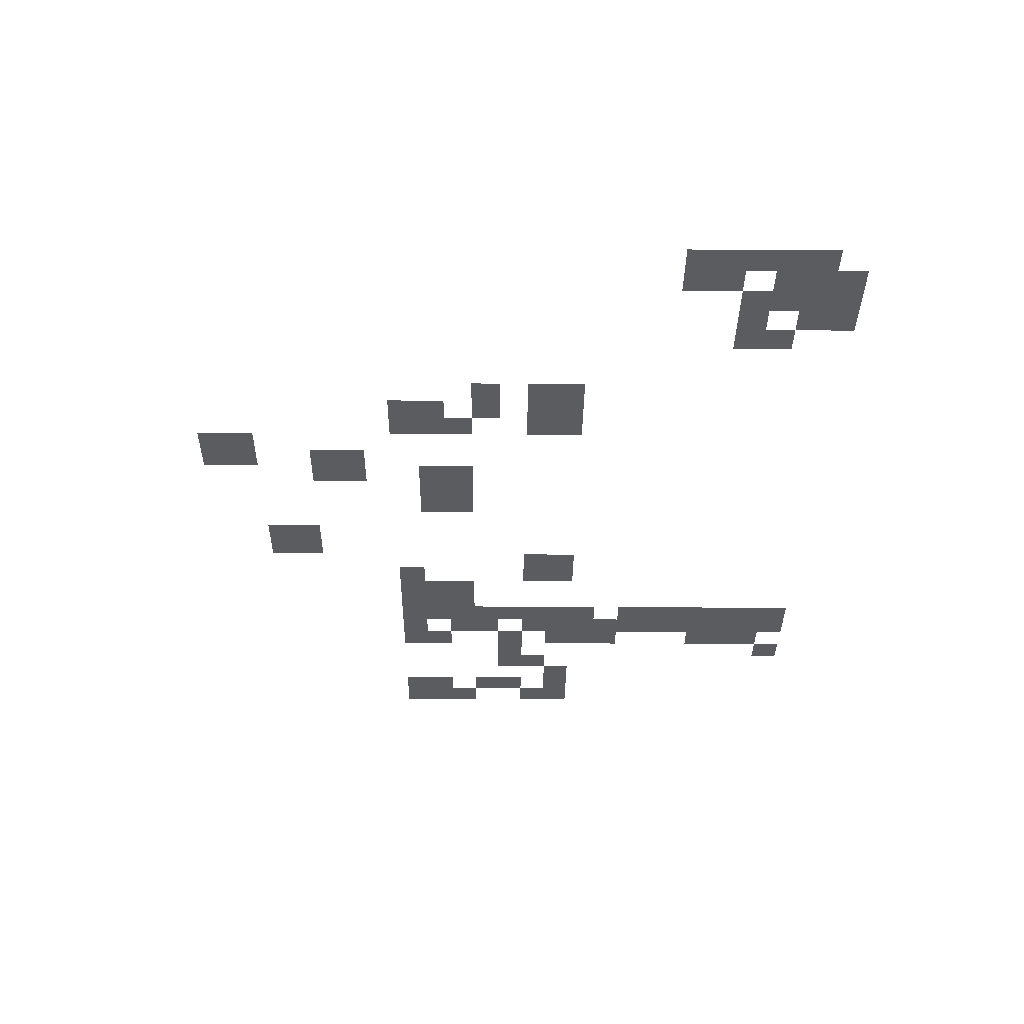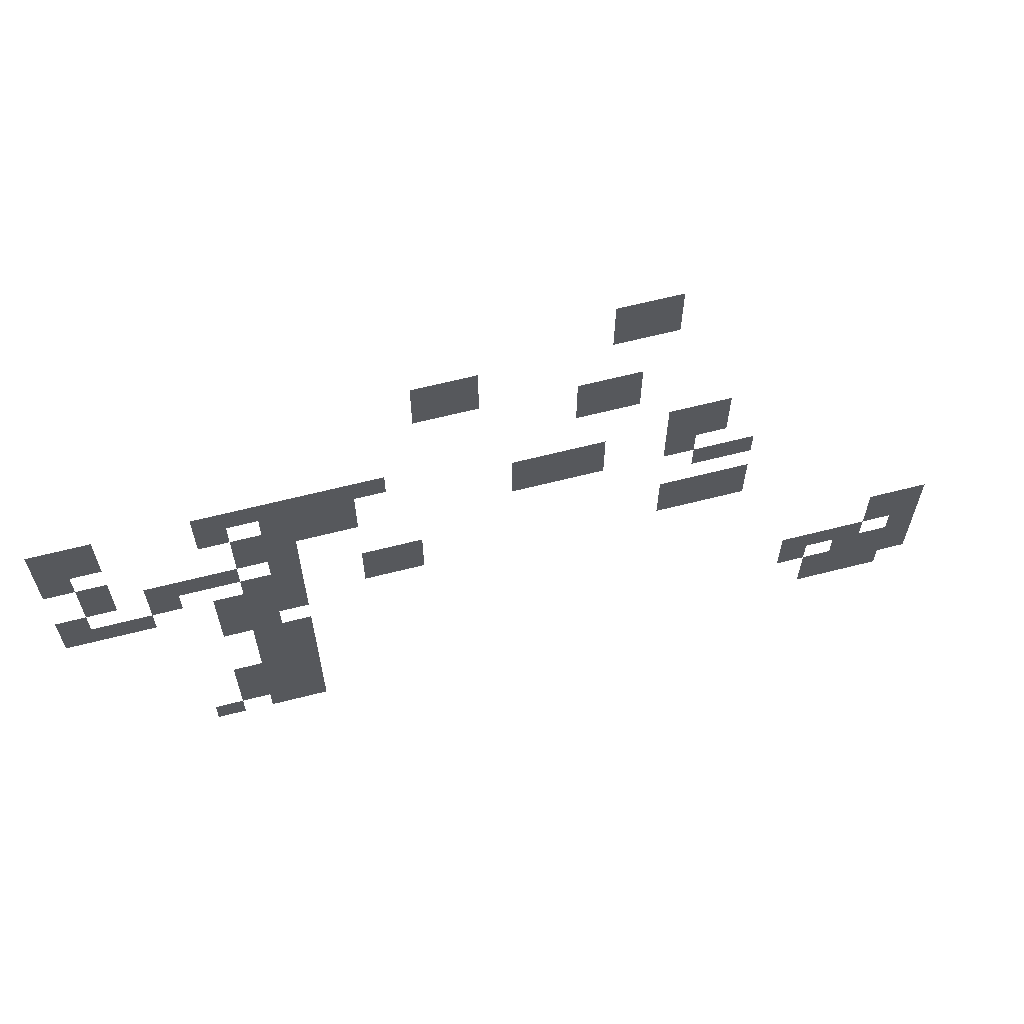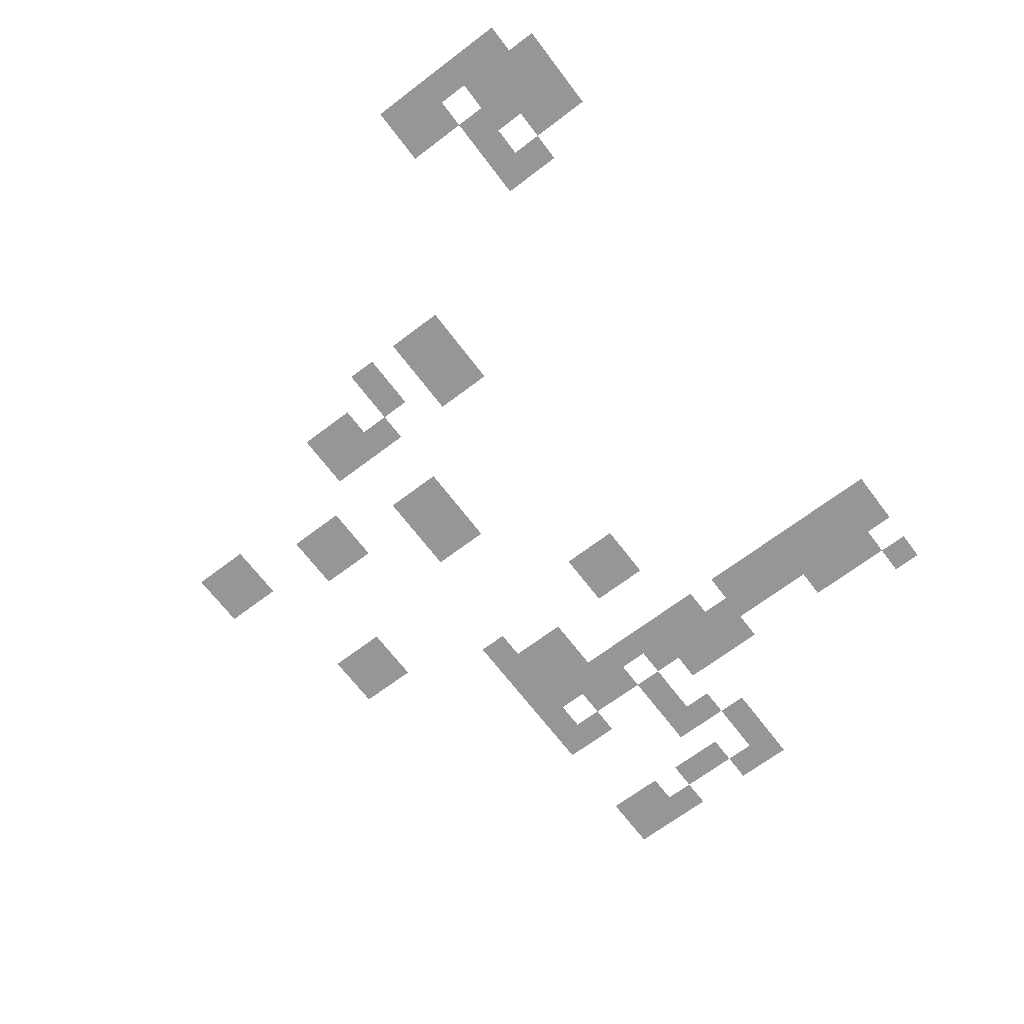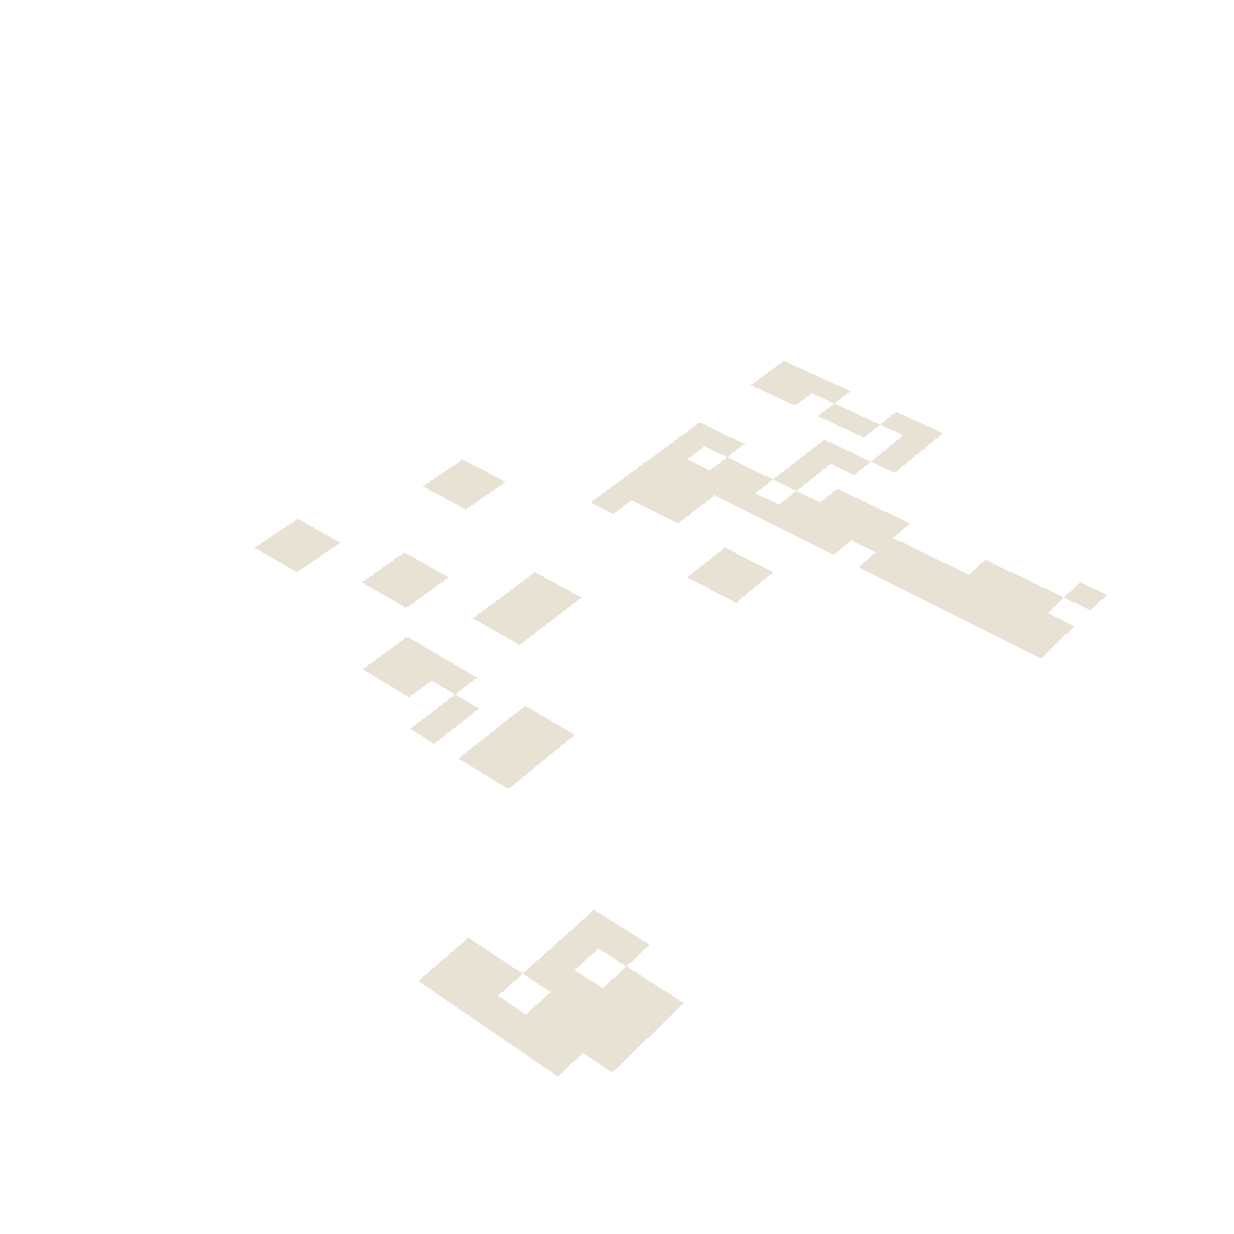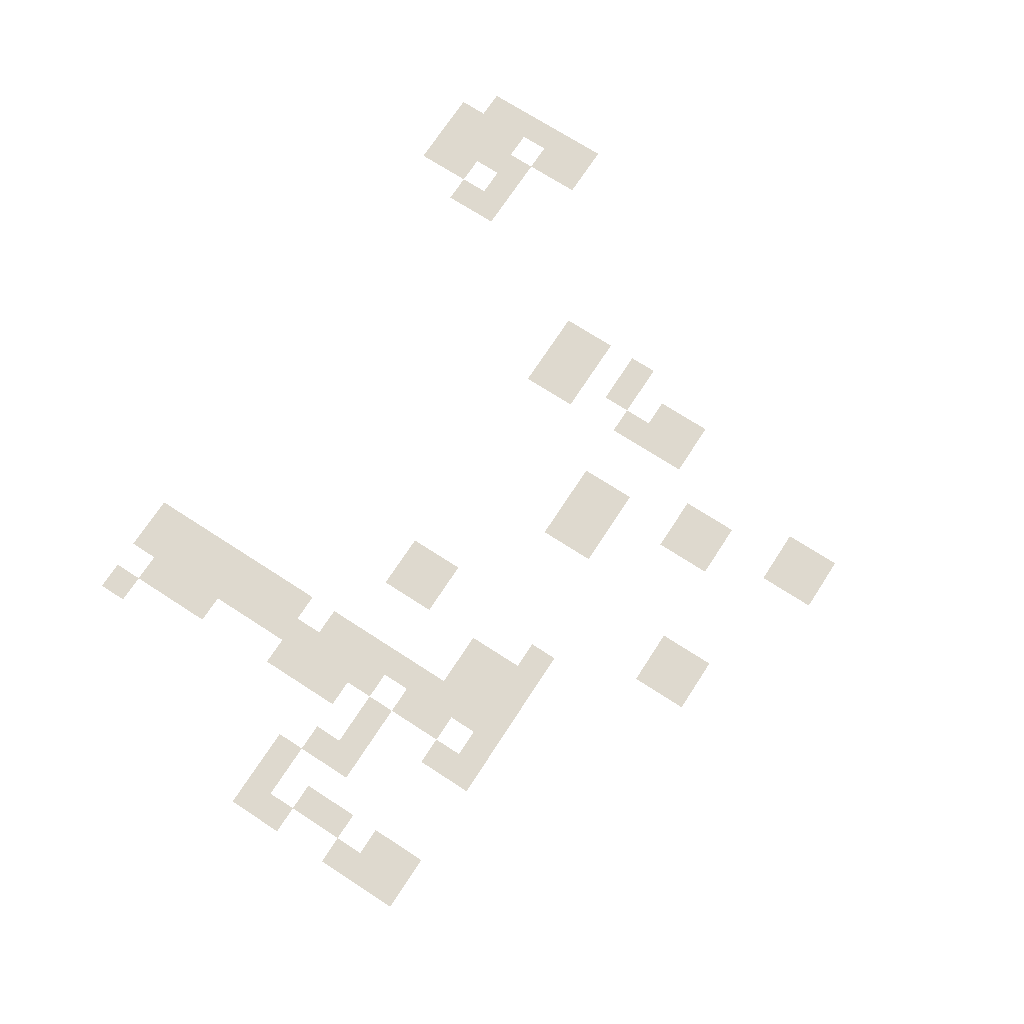
<metadata>
{"format":"obj","ext":"obj","renderer":"f3d","projection":"perspective","resolution":1024,"background":"white","views":[{"elev":-34.3,"azim":-90.5,"up":"+Z"},{"elev":64.3,"azim":165.6,"up":"+Y"},{"elev":-68.0,"azim":-52.8,"up":"+Z"},{"elev":40.9,"azim":-50.2,"up":"+Z"},{"elev":71.5,"azim":123.0,"up":"+Z"}]}
</metadata>
<code>
v -1152 -320 0
v -1184 -320 0
v -1184 -288 0
v -1152 -288 0
v -1184 -320 0
v -1216 -320 0
v -1216 -288 0
v -1184 -288 0
v -1152 -352 0
v -1184 -352 0
v -1184 -320 0
v -1152 -320 0
v -1184 -352 0
v -1216 -352 0
v -1216 -320 0
v -1184 -320 0
v -960 -384 0
v -992 -384 0
v -992 -352 0
v -960 -352 0
v -992 -384 0
v -1024 -384 0
v -1024 -352 0
v -992 -352 0
v -960 -416 0
v -992 -416 0
v -992 -384 0
v -960 -384 0
v -992 -416 0
v -1024 -416 0
v -1024 -384 0
v -992 -384 0
v -1120 -448 0
v -1152 -448 0
v -1152 -416 0
v -1120 -416 0
v -1152 -448 0
v -1184 -448 0
v -1184 -416 0
v -1152 -416 0
v -1120 -480 0
v -1152 -480 0
v -1152 -448 0
v -1120 -448 0
v -1152 -480 0
v -1184 -480 0
v -1184 -448 0
v -1152 -448 0
v -576 -544 0
v -608 -544 0
v -608 -512 0
v -576 -512 0
v -608 -544 0
v -640 -544 0
v -640 -512 0
v -608 -512 0
v -736 -544 0
v -768 -544 0
v -768 -512 0
v -736 -512 0
v -768 -544 0
v -800 -544 0
v -800 -512 0
v -768 -512 0
v -800 -544 0
v -832 -544 0
v -832 -512 0
v -800 -512 0
v -832 -544 0
v -864 -544 0
v -864 -512 0
v -832 -512 0
v -864 -544 0
v -896 -544 0
v -896 -512 0
v -864 -512 0
v -896 -544 0
v -928 -544 0
v -928 -512 0
v -896 -512 0
v -1216 -544 0
v -1248 -544 0
v -1248 -512 0
v -1216 -512 0
v -1248 -544 0
v -1280 -544 0
v -1280 -512 0
v -1248 -512 0
v -576 -576 0
v -608 -576 0
v -608 -544 0
v -576 -544 0
v -608 -576 0
v -640 -576 0
v -640 -544 0
v -608 -544 0
v -736 -576 0
v -768 -576 0
v -768 -544 0
v -736 -544 0
v -800 -576 0
v -832 -576 0
v -832 -544 0
v -800 -544 0
v -832 -576 0
v -864 -576 0
v -864 -544 0
v -832 -544 0
v -864 -576 0
v -896 -576 0
v -896 -544 0
v -864 -544 0
v -1056 -576 0
v -1088 -576 0
v -1088 -544 0
v -1056 -544 0
v -1088 -576 0
v -1120 -576 0
v -1120 -544 0
v -1088 -544 0
v -1120 -576 0
v -1152 -576 0
v -1152 -544 0
v -1120 -544 0
v -1216 -576 0
v -1248 -576 0
v -1248 -544 0
v -1216 -544 0
v -1248 -576 0
v -1280 -576 0
v -1280 -544 0
v -1248 -544 0
v -576 -608 0
v -608 -608 0
v -608 -576 0
v -576 -576 0
v -768 -608 0
v -800 -608 0
v -800 -576 0
v -768 -576 0
v -800 -608 0
v -832 -608 0
v -832 -576 0
v -800 -576 0
v -832 -608 0
v -864 -608 0
v -864 -576 0
v -832 -576 0
v -864 -608 0
v -896 -608 0
v -896 -576 0
v -864 -576 0
v -1056 -608 0
v -1088 -608 0
v -1088 -576 0
v -1056 -576 0
v -1088 -608 0
v -1120 -608 0
v -1120 -576 0
v -1088 -576 0
v -1120 -608 0
v -1152 -608 0
v -1152 -576 0
v -1120 -576 0
v -1216 -608 0
v -1248 -608 0
v -1248 -576 0
v -1216 -576 0
v -608 -640 0
v -640 -640 0
v -640 -608 0
v -608 -608 0
v -768 -640 0
v -800 -640 0
v -800 -608 0
v -768 -608 0
v -800 -640 0
v -832 -640 0
v -832 -608 0
v -800 -608 0
v -1248 -640 0
v -1280 -640 0
v -1280 -608 0
v -1248 -608 0
v -1280 -640 0
v -1312 -640 0
v -1312 -608 0
v -1280 -608 0
v -608 -672 0
v -640 -672 0
v -640 -640 0
v -608 -640 0
v -672 -672 0
v -704 -672 0
v -704 -640 0
v -672 -640 0
v -704 -672 0
v -736 -672 0
v -736 -640 0
v -704 -640 0
v -736 -672 0
v -768 -672 0
v -768 -640 0
v -736 -640 0
v -800 -672 0
v -832 -672 0
v -832 -640 0
v -800 -640 0
v -576 -704 0
v -608 -704 0
v -608 -672 0
v -576 -672 0
v -672 -704 0
v -704 -704 0
v -704 -672 0
v -672 -672 0
v -768 -704 0
v -800 -704 0
v -800 -672 0
v -768 -672 0
v -800 -704 0
v -832 -704 0
v -832 -672 0
v -800 -672 0
v -896 -704 0
v -928 -704 0
v -928 -672 0
v -896 -672 0
v -928 -704 0
v -960 -704 0
v -960 -672 0
v -928 -672 0
v -1216 -704 0
v -1248 -704 0
v -1248 -672 0
v -1216 -672 0
v -1248 -704 0
v -1280 -704 0
v -1280 -672 0
v -1248 -672 0
v -1280 -704 0
v -1312 -704 0
v -1312 -672 0
v -1280 -672 0
v -576 -736 0
v -608 -736 0
v -608 -704 0
v -576 -704 0
v -608 -736 0
v -640 -736 0
v -640 -704 0
v -608 -704 0
v -640 -736 0
v -672 -736 0
v -672 -704 0
v -640 -704 0
v -736 -736 0
v -768 -736 0
v -768 -704 0
v -736 -704 0
v -768 -736 0
v -800 -736 0
v -800 -704 0
v -768 -704 0
v -800 -736 0
v -832 -736 0
v -832 -704 0
v -800 -704 0
v -896 -736 0
v -928 -736 0
v -928 -704 0
v -896 -704 0
v -928 -736 0
v -960 -736 0
v -960 -704 0
v -928 -704 0
v -1216 -736 0
v -1248 -736 0
v -1248 -704 0
v -1216 -704 0
v -1248 -736 0
v -1280 -736 0
v -1280 -704 0
v -1248 -704 0
v -1280 -736 0
v -1312 -736 0
v -1312 -704 0
v -1280 -704 0
v -736 -768 0
v -768 -768 0
v -768 -736 0
v -736 -736 0
v -768 -768 0
v -800 -768 0
v -800 -736 0
v -768 -736 0
v -800 -768 0
v -832 -768 0
v -832 -736 0
v -800 -736 0
v -736 -800 0
v -768 -800 0
v -768 -768 0
v -736 -768 0
v -768 -800 0
v -800 -800 0
v -800 -768 0
v -768 -768 0
v -768 -832 0
v -800 -832 0
v -800 -800 0
v -768 -800 0
v -800 -832 0
v -832 -832 0
v -832 -800 0
v -800 -800 0
v -768 -864 0
v -800 -864 0
v -800 -832 0
v -768 -832 0
v -800 -864 0
v -832 -864 0
v -832 -832 0
v -800 -832 0
v -1472 -864 0
v -1504 -864 0
v -1504 -832 0
v -1472 -832 0
v -1504 -864 0
v -1536 -864 0
v -1536 -832 0
v -1504 -832 0
v -768 -896 0
v -800 -896 0
v -800 -864 0
v -768 -864 0
v -800 -896 0
v -832 -896 0
v -832 -864 0
v -800 -864 0
v -1472 -896 0
v -1504 -896 0
v -1504 -864 0
v -1472 -864 0
v -1504 -896 0
v -1536 -896 0
v -1536 -864 0
v -1504 -864 0
v -736 -928 0
v -768 -928 0
v -768 -896 0
v -736 -896 0
v -768 -928 0
v -800 -928 0
v -800 -896 0
v -768 -896 0
v -800 -928 0
v -832 -928 0
v -832 -896 0
v -800 -896 0
v -1376 -928 0
v -1408 -928 0
v -1408 -896 0
v -1376 -896 0
v -1408 -928 0
v -1440 -928 0
v -1440 -896 0
v -1408 -896 0
v -1440 -928 0
v -1472 -928 0
v -1472 -896 0
v -1440 -896 0
v -1504 -928 0
v -1536 -928 0
v -1536 -896 0
v -1504 -896 0
v -736 -960 0
v -768 -960 0
v -768 -928 0
v -736 -928 0
v -768 -960 0
v -800 -960 0
v -800 -928 0
v -768 -928 0
v -800 -960 0
v -832 -960 0
v -832 -928 0
v -800 -928 0
v -1376 -960 0
v -1408 -960 0
v -1408 -928 0
v -1376 -928 0
v -1440 -960 0
v -1472 -960 0
v -1472 -928 0
v -1440 -928 0
v -1472 -960 0
v -1504 -960 0
v -1504 -928 0
v -1472 -928 0
v -1504 -960 0
v -1536 -960 0
v -1536 -928 0
v -1504 -928 0
v -736 -992 0
v -768 -992 0
v -768 -960 0
v -736 -960 0
v -768 -992 0
v -800 -992 0
v -800 -960 0
v -768 -960 0
v -800 -992 0
v -832 -992 0
v -832 -960 0
v -800 -960 0
v -1408 -992 0
v -1440 -992 0
v -1440 -960 0
v -1408 -960 0
v -1440 -992 0
v -1472 -992 0
v -1472 -960 0
v -1440 -960 0
v -1472 -992 0
v -1504 -992 0
v -1504 -960 0
v -1472 -960 0
v -1504 -992 0
v -1536 -992 0
v -1536 -960 0
v -1504 -960 0
v -704 -1024 0
v -736 -1024 0
v -736 -992 0
v -704 -992 0
v -768 -1024 0
v -800 -1024 0
v -800 -992 0
v -768 -992 0
v -800 -1024 0
v -832 -1024 0
v -832 -992 0
v -800 -992 0
v -1408 -1024 0
v -1440 -1024 0
v -1440 -992 0
v -1408 -992 0
v -1440 -1024 0
v -1472 -1024 0
v -1472 -992 0
v -1440 -992 0
v -1472 -1024 0
v -1504 -1024 0
v -1504 -992 0
v -1472 -992 0
g Well_mesh_0003
f 1 2 3 4
f 5 6 7 8
f 9 10 11 12
f 13 14 15 16
f 17 18 19 20
f 21 22 23 24
f 25 26 27 28
f 29 30 31 32
f 33 34 35 36
f 37 38 39 40
f 41 42 43 44
f 45 46 47 48
f 49 50 51 52
f 53 54 55 56
f 57 58 59 60
f 61 62 63 64
f 65 66 67 68
f 69 70 71 72
f 73 74 75 76
f 77 78 79 80
f 81 82 83 84
f 85 86 87 88
f 89 90 91 92
f 93 94 95 96
f 97 98 99 100
f 101 102 103 104
f 105 106 107 108
f 109 110 111 112
f 113 114 115 116
f 117 118 119 120
f 121 122 123 124
f 125 126 127 128
f 129 130 131 132
f 133 134 135 136
f 137 138 139 140
f 141 142 143 144
f 145 146 147 148
f 149 150 151 152
f 153 154 155 156
f 157 158 159 160
f 161 162 163 164
f 165 166 167 168
f 169 170 171 172
f 173 174 175 176
f 177 178 179 180
f 181 182 183 184
f 185 186 187 188
f 189 190 191 192
f 193 194 195 196
f 197 198 199 200
f 201 202 203 204
f 205 206 207 208
f 209 210 211 212
f 213 214 215 216
f 217 218 219 220
f 221 222 223 224
f 225 226 227 228
f 229 230 231 232
f 233 234 235 236
f 237 238 239 240
f 241 242 243 244
f 245 246 247 248
f 249 250 251 252
f 253 254 255 256
f 257 258 259 260
f 261 262 263 264
f 265 266 267 268
f 269 270 271 272
f 273 274 275 276
f 277 278 279 280
f 281 282 283 284
f 285 286 287 288
f 289 290 291 292
f 293 294 295 296
f 297 298 299 300
f 301 302 303 304
f 305 306 307 308
f 309 310 311 312
f 313 314 315 316
f 317 318 319 320
f 321 322 323 324
f 325 326 327 328
f 329 330 331 332
f 333 334 335 336
f 337 338 339 340
f 341 342 343 344
f 345 346 347 348
f 349 350 351 352
f 353 354 355 356
f 357 358 359 360
f 361 362 363 364
f 365 366 367 368
f 369 370 371 372
f 373 374 375 376
f 377 378 379 380
f 381 382 383 384
f 385 386 387 388
f 389 390 391 392
f 393 394 395 396
f 397 398 399 400
f 401 402 403 404
f 405 406 407 408
f 409 410 411 412
f 413 414 415 416
f 417 418 419 420
f 421 422 423 424
f 425 426 427 428
f 429 430 431 432
f 433 434 435 436
f 437 438 439 440
f 441 442 443 444
f 445 446 447 448
f 449 450 451 452
f 453 454 455 456

</code>
